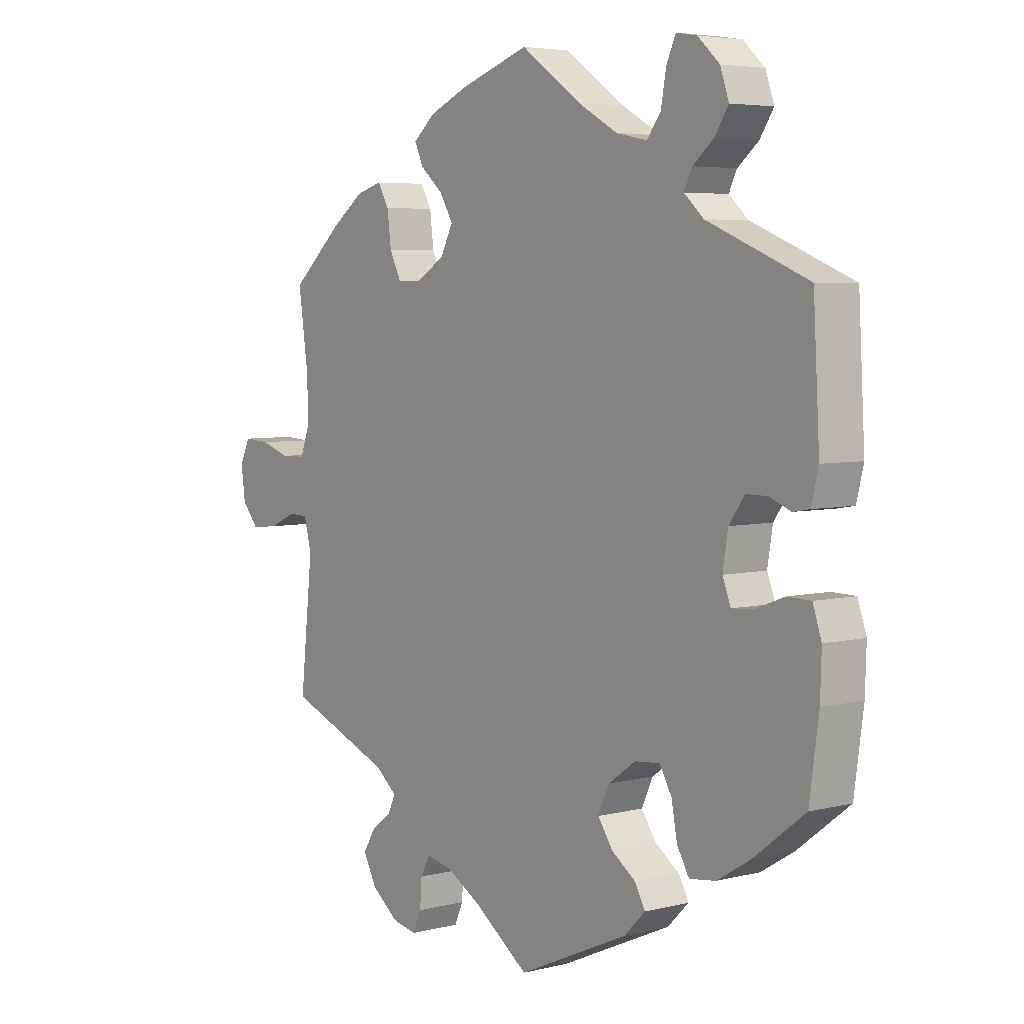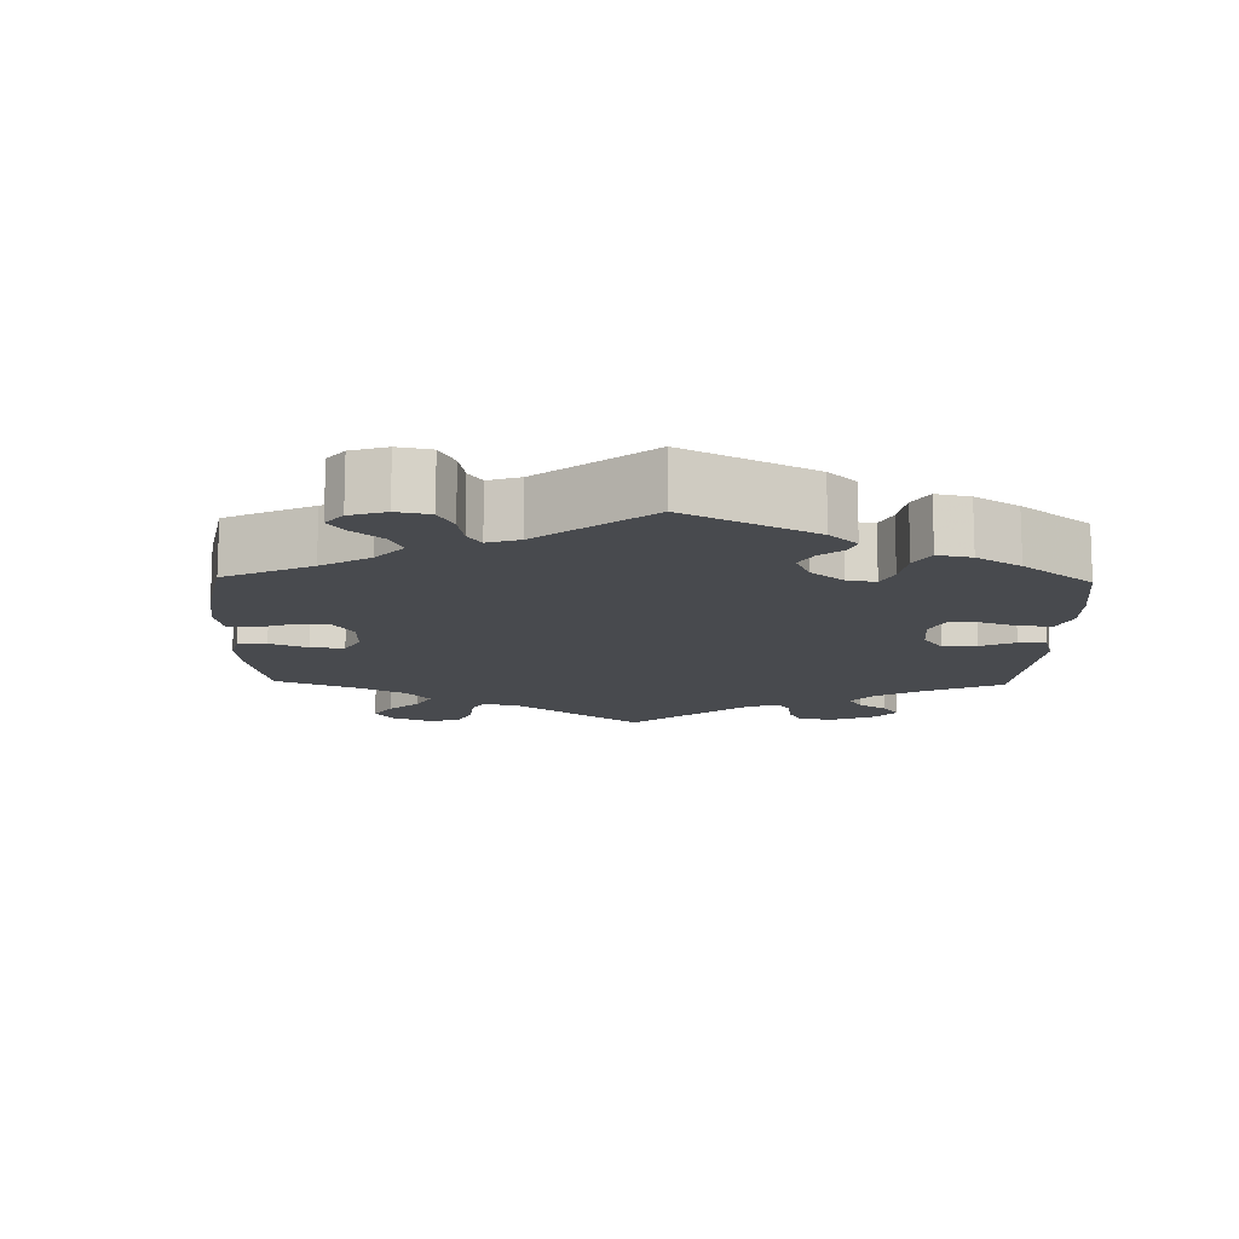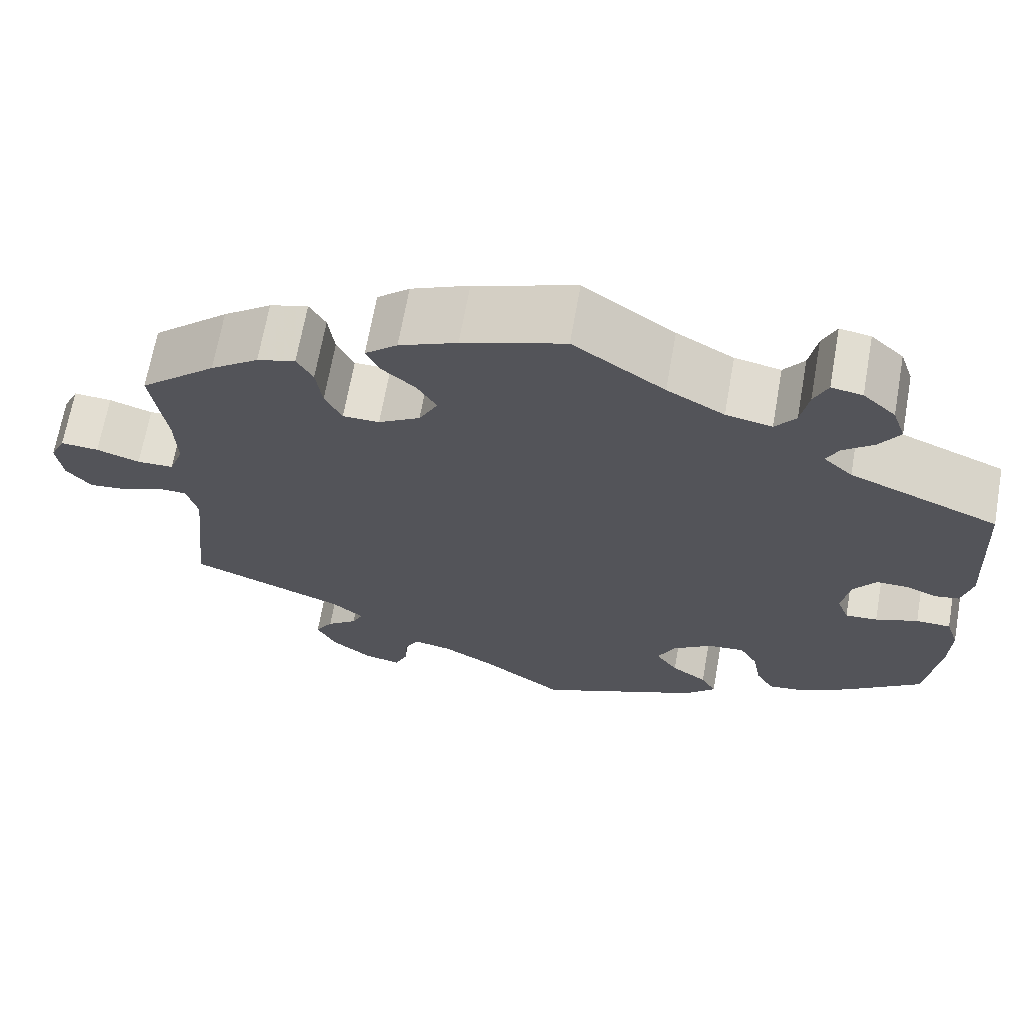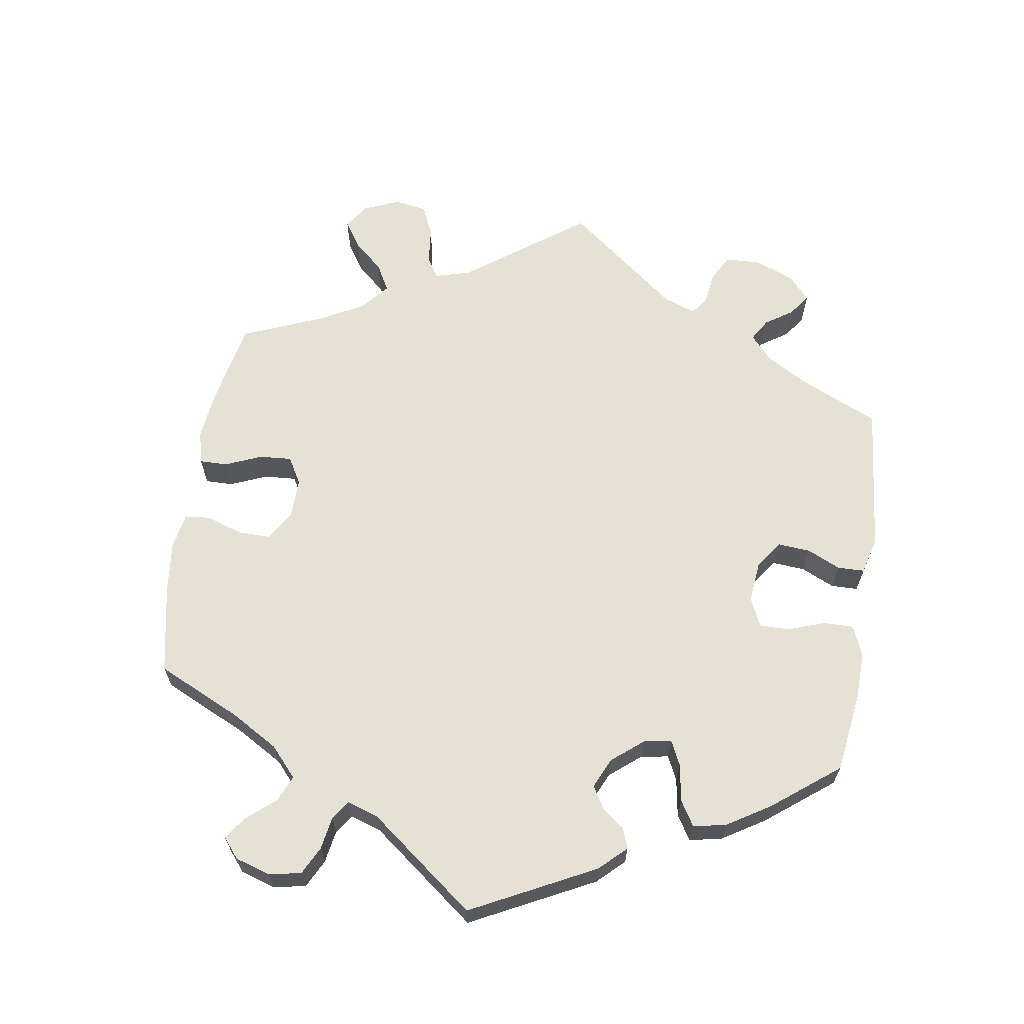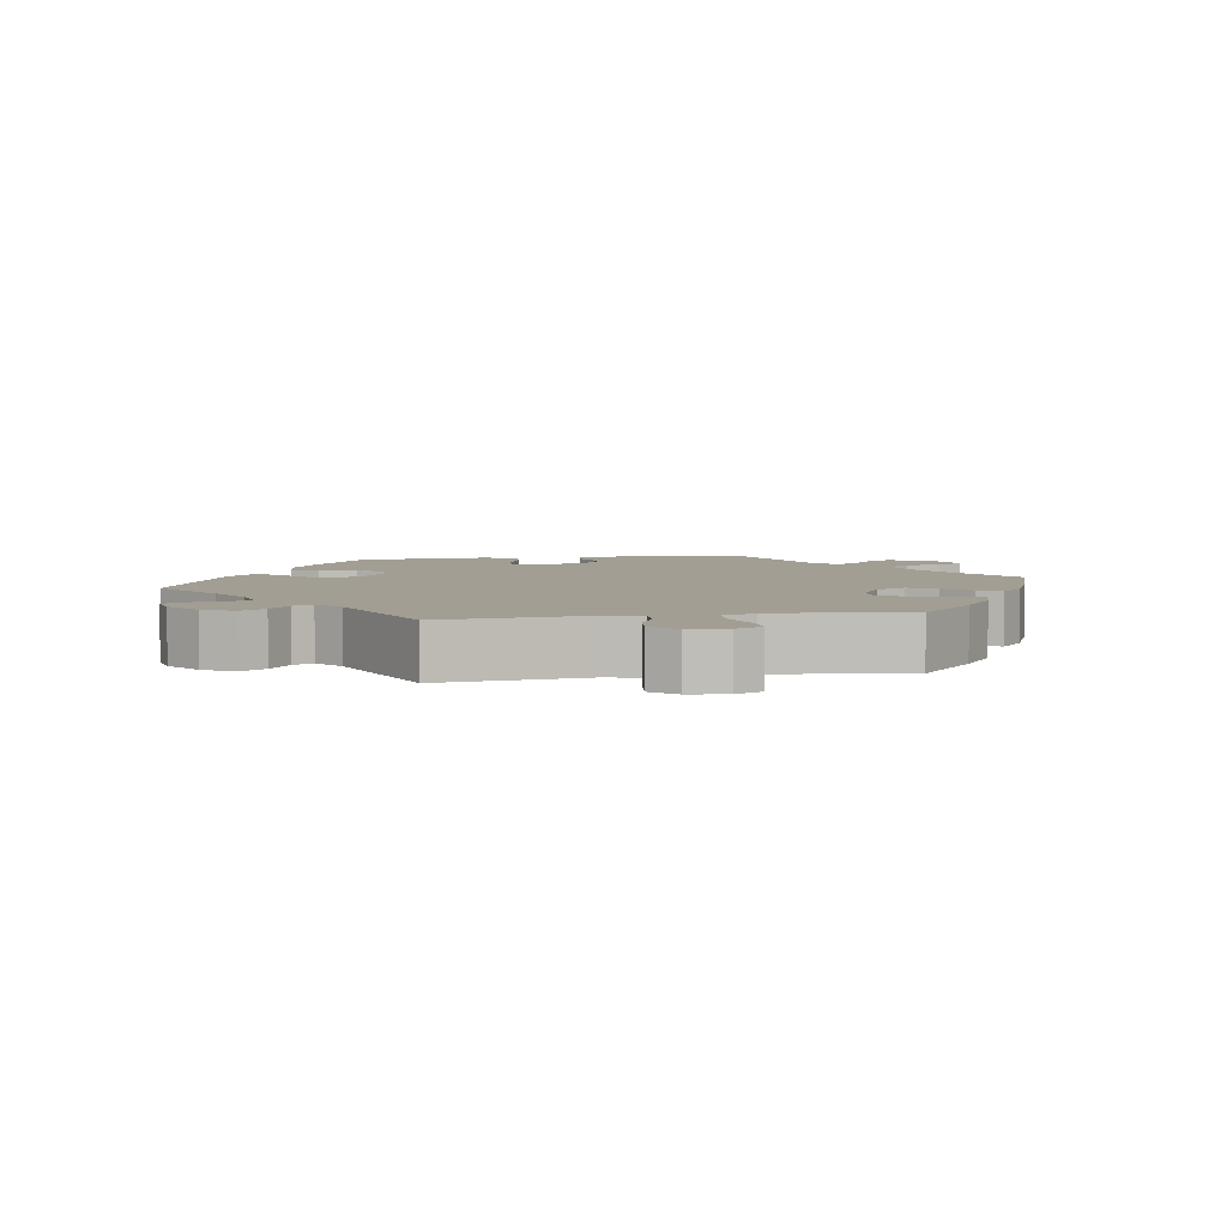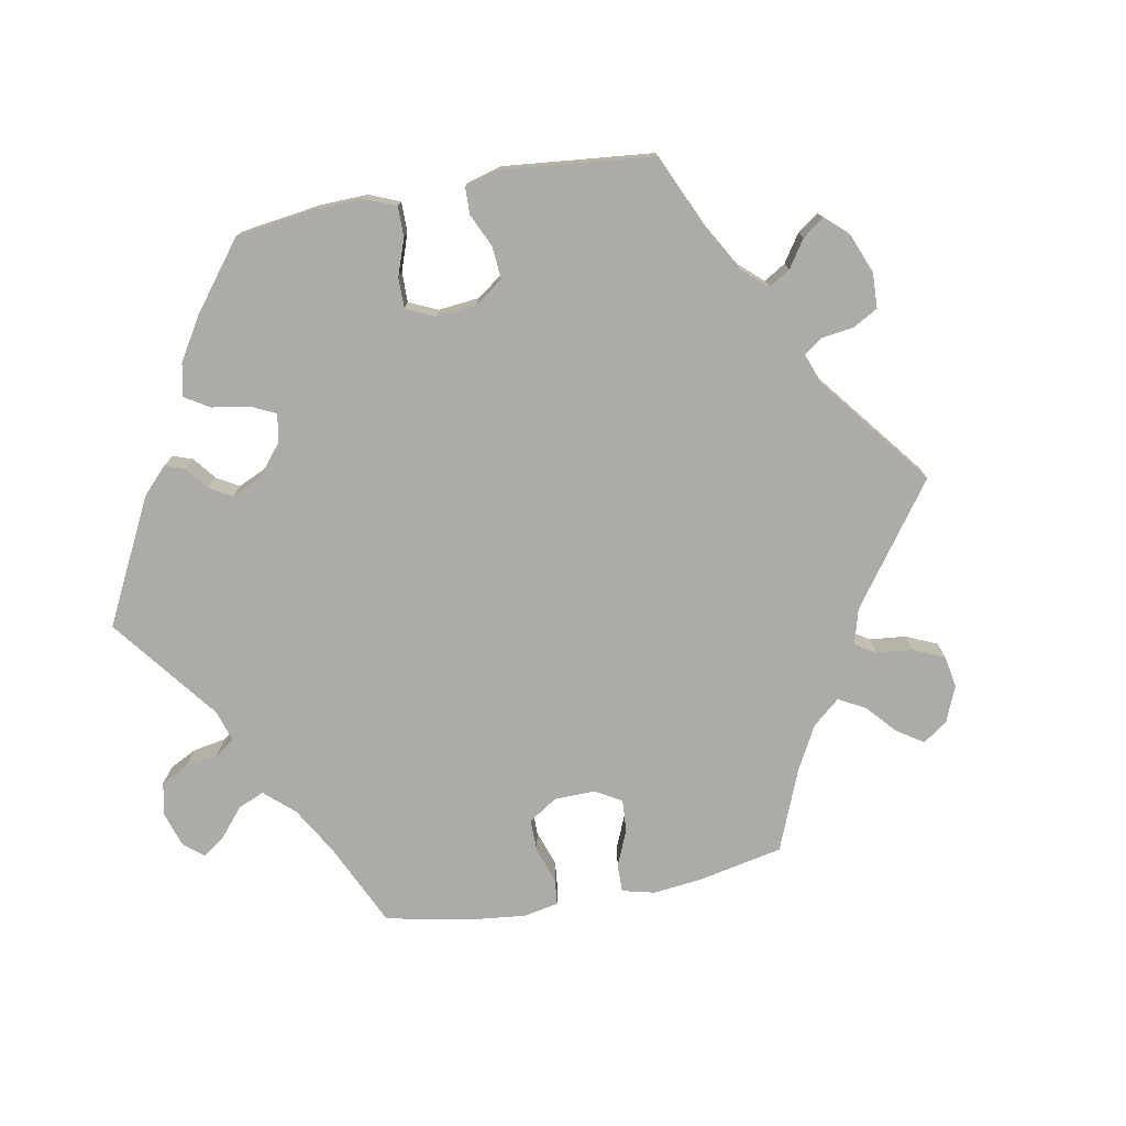
<metadata>
{"format":"obj","ext":"obj","renderer":"f3d","projection":"perspective","resolution":1024,"background":"white","views":[{"elev":5.0,"azim":51.7,"up":"+Z"},{"elev":-13.2,"azim":58.6,"up":"+Y"},{"elev":67.6,"azim":10.1,"up":"+Z"},{"elev":64.8,"azim":68.8,"up":"+Y"},{"elev":5.1,"azim":-99.5,"up":"+Y"},{"elev":-76.2,"azim":160.6,"up":"+Y"}]}
</metadata>
<code>
v 0.41 0.07 -0.359
v 0.353 0.07 -0.394
v 0.307 0.07 -0.4
v 0.286 0.07 -0.363
v 0.276 0.07 -0.309
v 0.255 0.07 -0.272
v 0.211 0.07 -0.276
v 0.164 0.07 -0.31
v 0.144 0.07 -0.353
v 0.17 0.07 -0.391
v 0.212 0.07 -0.421
v 0.23 0.07 -0.454
v 0.193 0.07 -0.491
v 0 0.07 -0.578
v -0.097 0.07 -0.508
v -0.157 0.07 -0.473
v -0.202 0.07 -0.464
v -0.219 0.07 -0.495
v -0.222 0.07 -0.541
v -0.237 0.07 -0.575
v -0.28 0.07 -0.566
v -0.327 0.07 -0.529
v -0.35 0.07 -0.485
v -0.329 0.07 -0.45
v -0.293 0.07 -0.422
v -0.28 0.07 -0.394
v -0.317 0.07 -0.363
v -0.501 0.07 -0.289
v -0.479 0.07 -0.083
v -0.492 0.07 -0.033
v -0.526 0.07 -0.032
v -0.573 0.07 -0.053
v -0.62 0.07 -0.058
v -0.649 0.07 -0.023
v -0.656 0.07 0.031
v -0.638 0.07 0.069
v -0.593 0.07 0.066
v -0.542 0.07 0.049
v -0.499 0.07 0.05
v -0.482 0.07 0.097
v -0.484 0.07 0.168
v -0.501 0.07 0.289
v -0.411 0.07 0.369
v -0.354 0.07 0.411
v -0.309 0.07 0.424
v -0.29 0.07 0.39
v -0.283 0.07 0.335
v -0.263 0.07 0.294
v -0.22 0.07 0.294
v -0.171 0.07 0.324
v -0.149 0.07 0.367
v -0.172 0.07 0.406
v -0.212 0.07 0.441
v -0.227 0.07 0.474
v -0.189 0.07 0.507
v -0.121 0.07 0.537
v -0.001 0.07 0.578
v 0.106 0.07 0.503
v 0.173 0.07 0.465
v 0.227 0.07 0.454
v 0.251 0.07 0.486
v 0.26 0.07 0.537
v 0.276 0.07 0.573
v 0.312 0.07 0.567
v 0.35 0.07 0.532
v 0.365 0.07 0.488
v 0.341 0.07 0.451
v 0.305 0.07 0.421
v 0.291 0.07 0.392
v 0.325 0.07 0.361
v 0.5 0.07 0.289
v 0.511 0.07 0.094
v 0.499 0.07 0.044
v 0.47 0.07 0.039
v 0.433 0.07 0.054
v 0.396 0.07 0.054
v 0.369 0.07 0.016
v 0.36 0.07 -0.04
v 0.374 0.07 -0.077
v 0.412 0.07 -0.074
v 0.462 0.07 -0.055
v 0.503 0.07 -0.056
v 0.518 0.07 -0.101
v 0.516 0.07 -0.171
v 0.5 0.07 -0.289
v 0.41 0 -0.359
v 0.353 0 -0.394
v 0.307 0 -0.4
v 0.286 0 -0.363
v 0.276 0 -0.309
v 0.255 0 -0.272
v 0.211 0 -0.276
v 0.164 0 -0.31
v 0.144 0 -0.353
v 0.17 0 -0.391
v 0.212 0 -0.421
v 0.23 0 -0.454
v 0.193 0 -0.491
v 0 0 -0.578
v -0.097 0 -0.508
v -0.157 0 -0.473
v -0.202 0 -0.464
v -0.219 0 -0.495
v -0.222 0 -0.541
v -0.237 0 -0.575
v -0.28 0 -0.566
v -0.327 0 -0.529
v -0.35 0 -0.485
v -0.329 0 -0.45
v -0.293 0 -0.422
v -0.28 0 -0.394
v -0.317 0 -0.363
v -0.501 0 -0.289
v -0.479 0 -0.083
v -0.492 0 -0.033
v -0.526 0 -0.032
v -0.573 0 -0.053
v -0.62 0 -0.058
v -0.649 0 -0.023
v -0.656 0 0.031
v -0.638 0 0.069
v -0.593 0 0.066
v -0.542 0 0.049
v -0.499 0 0.05
v -0.482 0 0.097
v -0.484 0 0.168
v -0.501 0 0.289
v -0.411 0 0.369
v -0.354 0 0.411
v -0.309 0 0.424
v -0.29 0 0.39
v -0.283 0 0.335
v -0.263 0 0.294
v -0.22 0 0.294
v -0.171 0 0.324
v -0.149 0 0.367
v -0.172 0 0.406
v -0.212 0 0.441
v -0.227 0 0.474
v -0.189 0 0.507
v -0.121 0 0.537
v -0.001 0 0.578
v 0.106 0 0.503
v 0.173 0 0.465
v 0.227 0 0.454
v 0.251 0 0.486
v 0.26 0 0.537
v 0.276 0 0.573
v 0.312 0 0.567
v 0.35 0 0.532
v 0.365 0 0.488
v 0.341 0 0.451
v 0.305 0 0.421
v 0.291 0 0.392
v 0.325 0 0.361
v 0.5 0 0.289
v 0.511 0 0.094
v 0.499 0 0.044
v 0.47 0 0.039
v 0.433 0 0.054
v 0.396 0 0.054
v 0.369 0 0.016
v 0.36 0 -0.04
v 0.374 0 -0.077
v 0.412 0 -0.074
v 0.462 0 -0.055
v 0.503 0 -0.056
v 0.518 0 -0.101
v 0.516 0 -0.171
v 0.5 0 -0.289
f 80 81 82 83
f 79 80 83 84
f 72 73 74 75
f 70 71 72 75
f 69 70 75 76
f 65 66 67 68
f 65 68 69
f 64 65 69
f 61 62 63 64
f 60 61 64 69
f 59 60 69 76
f 55 56 57 58
f 52 53 54 55
f 51 52 55 58
f 50 51 58 59
f 44 45 46 47
f 44 47 48
f 41 42 43 44
f 40 41 44 48
f 39 40 48 49
f 35 36 37 38
f 35 38 39
f 34 35 39
f 31 32 33 34
f 30 31 34 39
f 29 30 39 49
f 27 28 29 49
f 22 23 24 25
f 22 25 26
f 21 22 26
f 18 19 20 21
f 17 18 21 26
f 16 17 26
f 15 16 26 27
f 13 14 15
f 10 11 12 13
f 9 10 13 15
f 8 9 15 27
f 2 3 4 5
f 2 5 6
f 1 2 6
f 79 84 85 1
f 50 59 76 77
f 50 77 78
f 7 8 27 49
f 6 7 49 50
f 50 78 79
f 1 6 50 79
f 168 167 166 165
f 169 168 165 164
f 160 159 158 157
f 160 157 156 155
f 161 160 155 154
f 153 152 151 150
f 154 153 150
f 154 150 149
f 149 148 147 146
f 154 149 146 145
f 161 154 145 144
f 143 142 141 140
f 140 139 138 137
f 143 140 137 136
f 144 143 136 135
f 132 131 130 129
f 133 132 129
f 129 128 127 126
f 133 129 126 125
f 134 133 125 124
f 123 122 121 120
f 124 123 120
f 124 120 119
f 119 118 117 116
f 124 119 116 115
f 134 124 115 114
f 134 114 113 112
f 110 109 108 107
f 111 110 107
f 111 107 106
f 106 105 104 103
f 111 106 103 102
f 111 102 101
f 112 111 101 100
f 100 99 98
f 98 97 96 95
f 100 98 95 94
f 112 100 94 93
f 90 89 88 87
f 91 90 87
f 91 87 86
f 86 170 169 164
f 162 161 144 135
f 163 162 135
f 134 112 93 92
f 135 134 92 91
f 164 163 135
f 164 135 91 86
f 1 86 87 2
f 2 87 88 3
f 3 88 89 4
f 4 89 90 5
f 5 90 91 6
f 6 91 92 7
f 7 92 93 8
f 8 93 94 9
f 9 94 95 10
f 10 95 96 11
f 11 96 97 12
f 12 97 98 13
f 13 98 99 14
f 14 99 100 15
f 15 100 101 16
f 16 101 102 17
f 17 102 103 18
f 18 103 104 19
f 19 104 105 20
f 20 105 106 21
f 21 106 107 22
f 22 107 108 23
f 23 108 109 24
f 24 109 110 25
f 25 110 111 26
f 26 111 112 27
f 27 112 113 28
f 28 113 114 29
f 29 114 115 30
f 30 115 116 31
f 31 116 117 32
f 32 117 118 33
f 33 118 119 34
f 34 119 120 35
f 35 120 121 36
f 36 121 122 37
f 37 122 123 38
f 38 123 124 39
f 39 124 125 40
f 40 125 126 41
f 41 126 127 42
f 42 127 128 43
f 43 128 129 44
f 44 129 130 45
f 45 130 131 46
f 46 131 132 47
f 47 132 133 48
f 48 133 134 49
f 49 134 135 50
f 50 135 136 51
f 51 136 137 52
f 52 137 138 53
f 53 138 139 54
f 54 139 140 55
f 55 140 141 56
f 56 141 142 57
f 57 142 143 58
f 58 143 144 59
f 59 144 145 60
f 60 145 146 61
f 61 146 147 62
f 62 147 148 63
f 63 148 149 64
f 64 149 150 65
f 65 150 151 66
f 66 151 152 67
f 67 152 153 68
f 68 153 154 69
f 69 154 155 70
f 70 155 156 71
f 71 156 157 72
f 72 157 158 73
f 73 158 159 74
f 74 159 160 75
f 75 160 161 76
f 76 161 162 77
f 77 162 163 78
f 78 163 164 79
f 79 164 165 80
f 80 165 166 81
f 81 166 167 82
f 82 167 168 83
f 83 168 169 84
f 84 169 170 85
f 85 170 86 1

</code>
